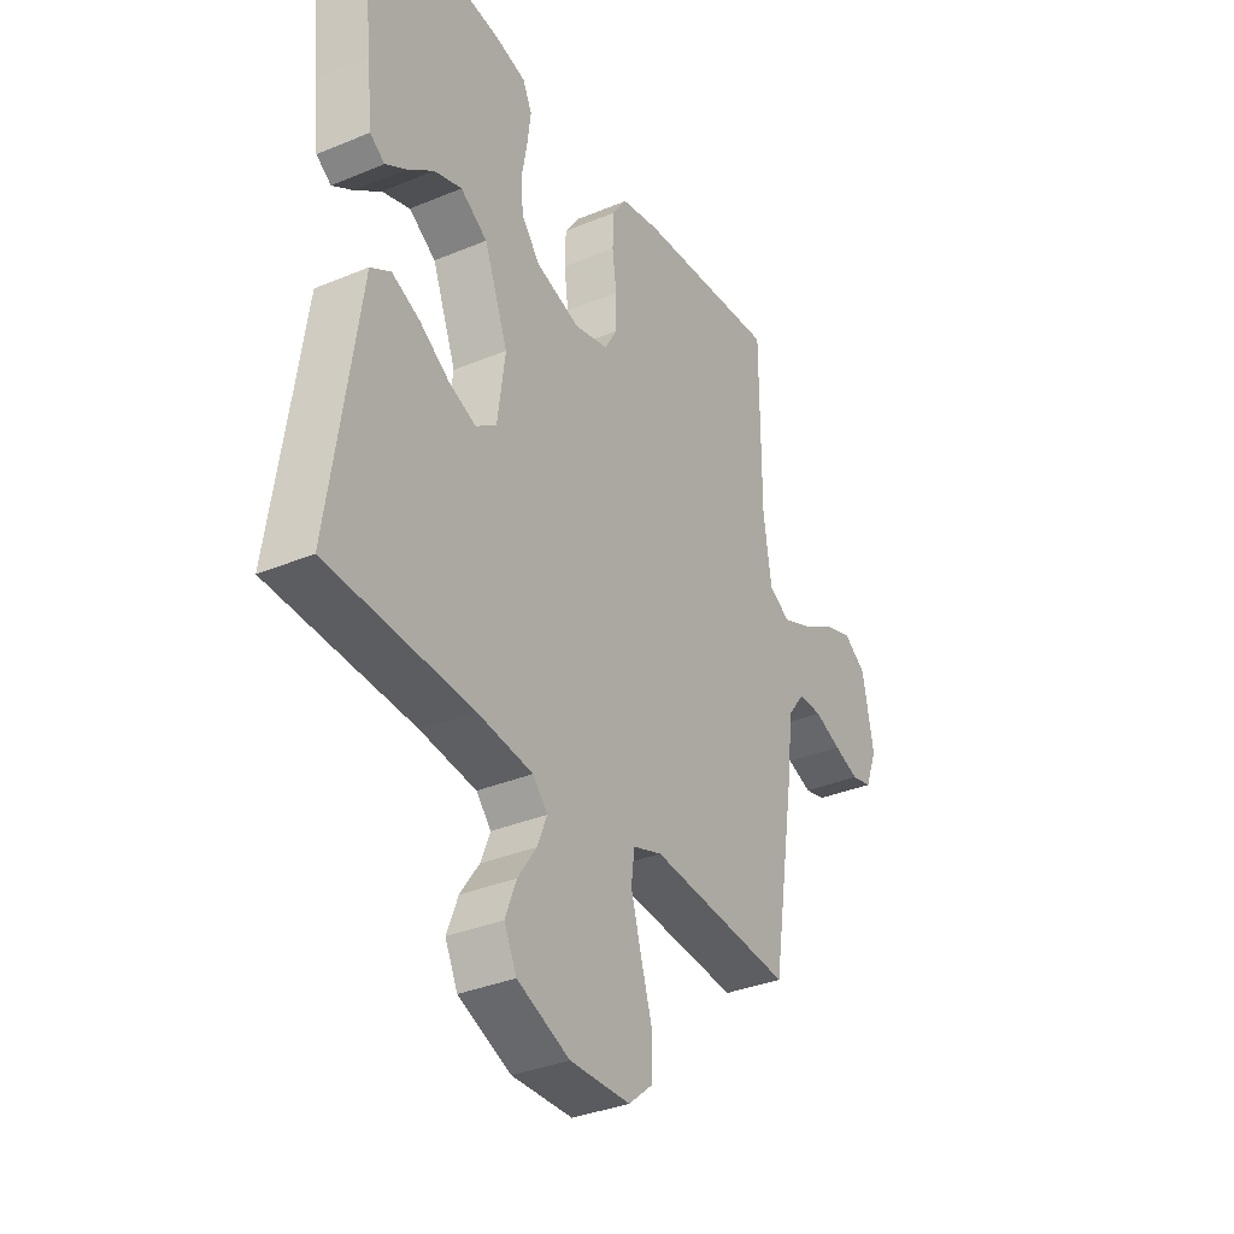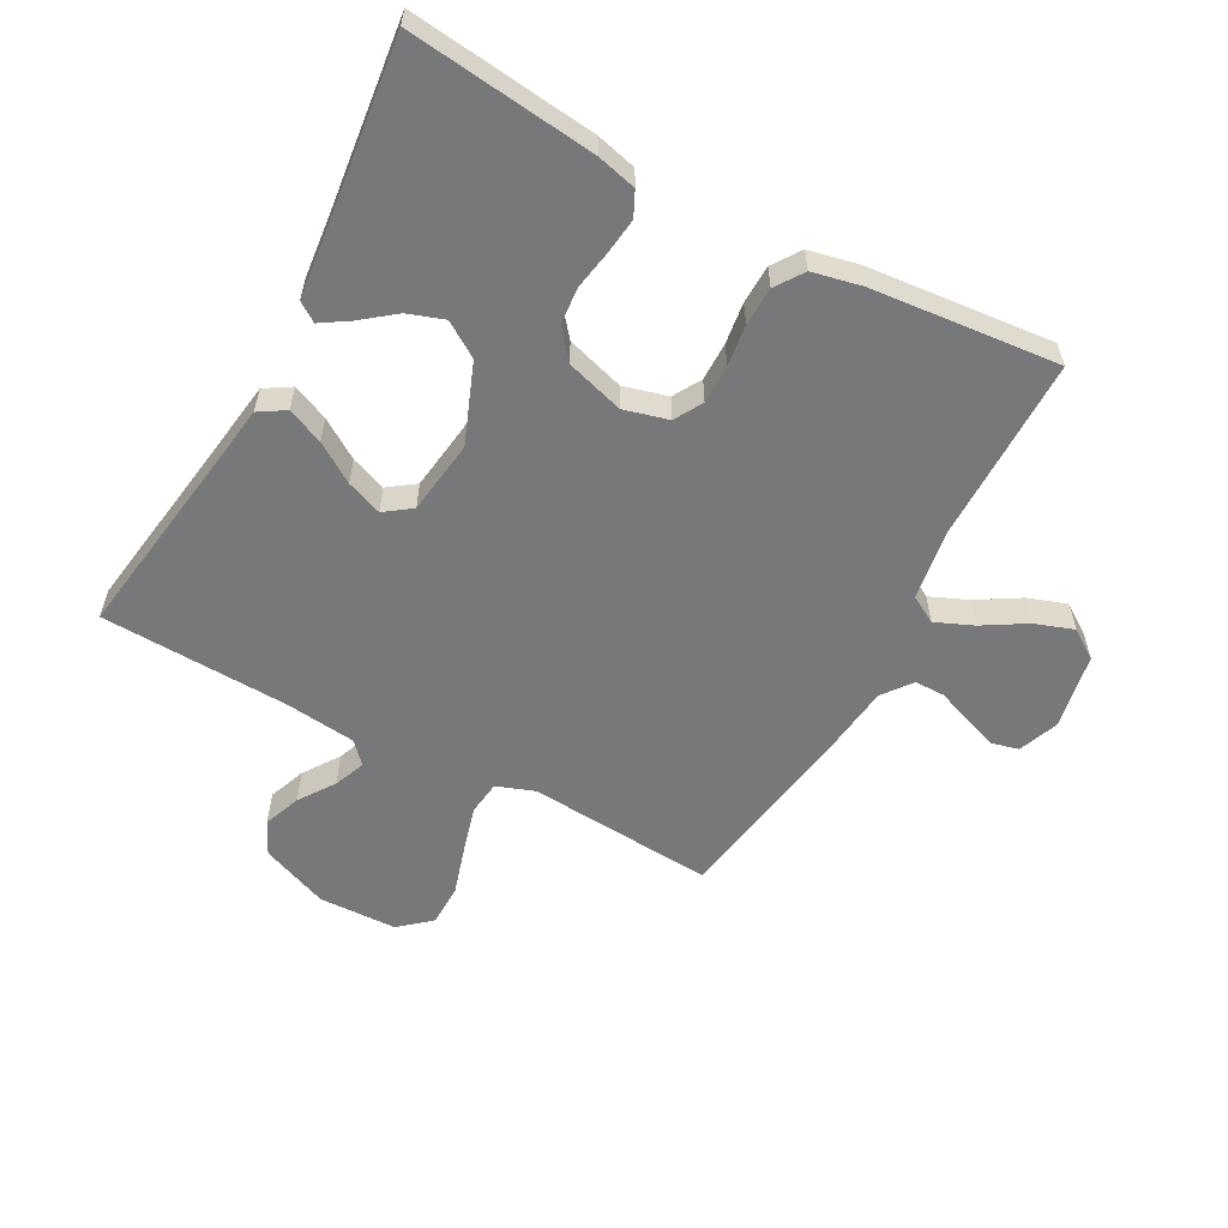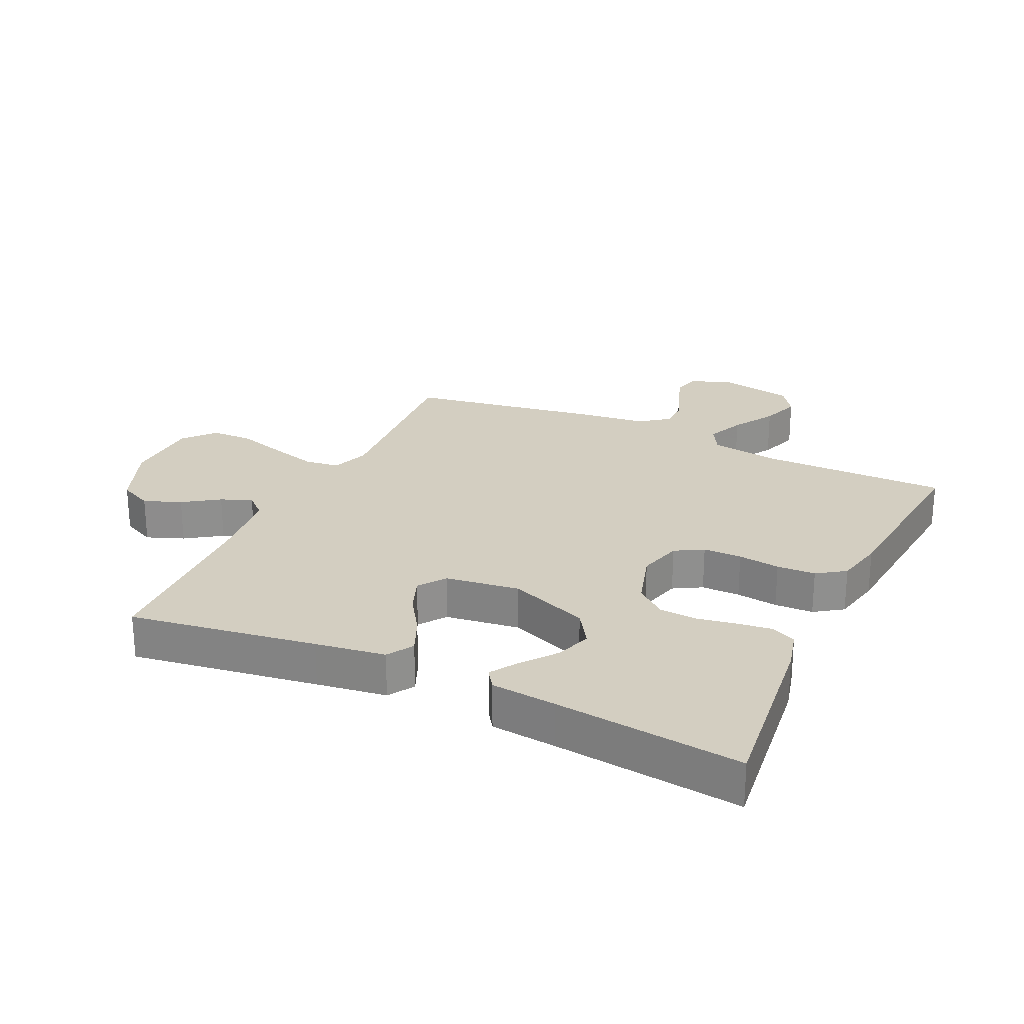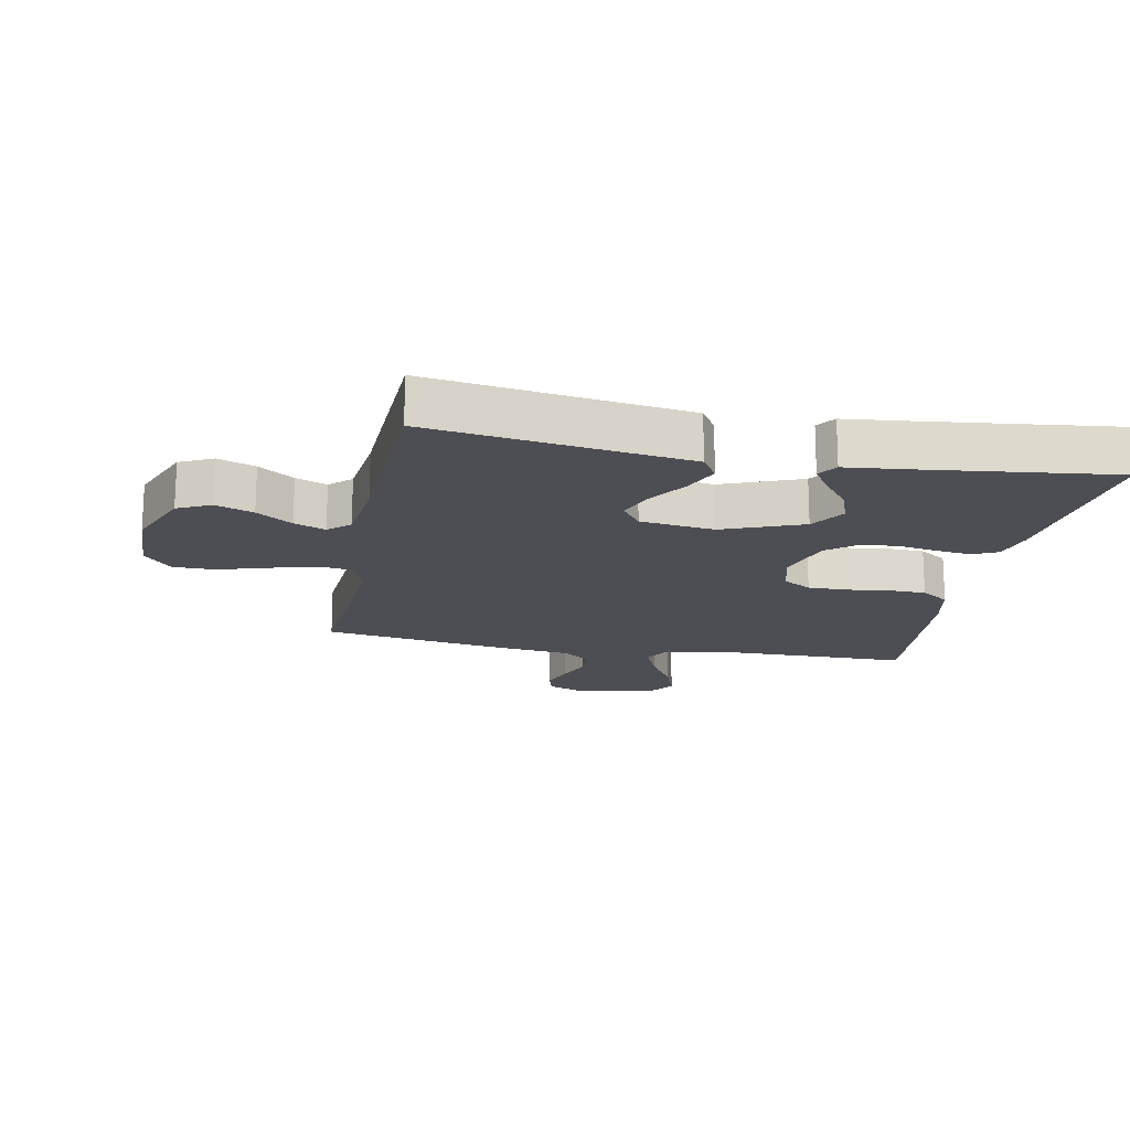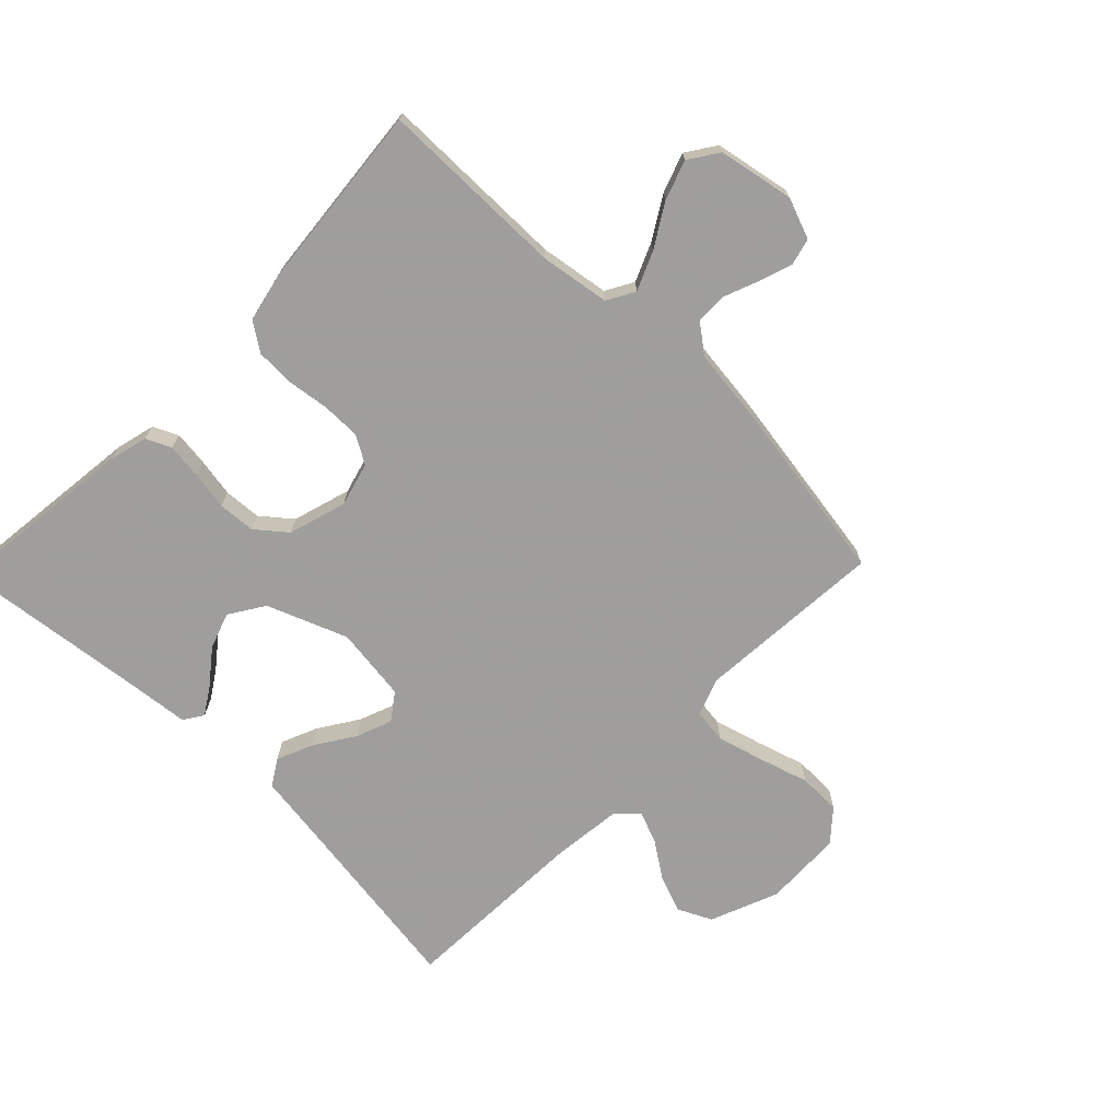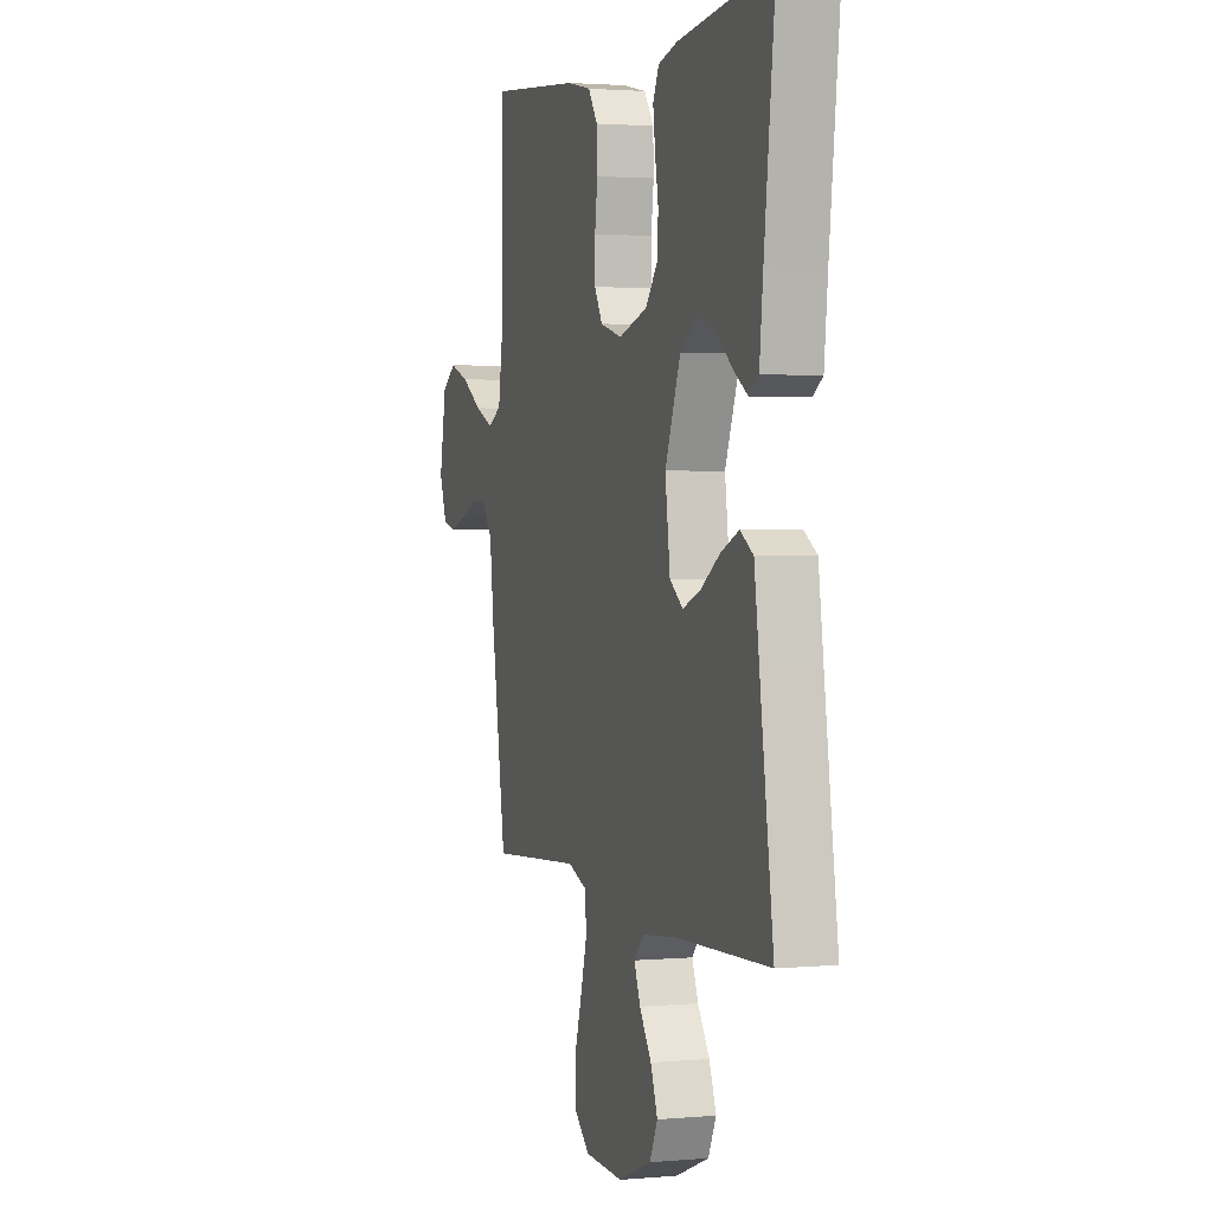
<metadata>
{"format":"obj","ext":"obj","renderer":"f3d","projection":"perspective","resolution":1024,"background":"white","views":[{"elev":-34.7,"azim":-60.9,"up":"+Z"},{"elev":-57.4,"azim":-28.4,"up":"+Y"},{"elev":25.1,"azim":-64.9,"up":"+Y"},{"elev":-17.3,"azim":-100.9,"up":"+Y"},{"elev":-71.1,"azim":45.8,"up":"+Y"},{"elev":2.2,"azim":-107.7,"up":"+Z"}]}
</metadata>
<code>
v 0.5 0.07 -0.5
v 0.2 0.07 -0.478
v 0.139 0.07 -0.5
v 0.132 0.07 -0.555
v 0.153 0.07 -0.63
v 0.177 0.07 -0.709
v 0.176 0.07 -0.777
v 0.126 0.07 -0.82
v 0 0.07 -0.824
v -0.109 0.07 -0.78
v -0.135 0.07 -0.726
v -0.112 0.07 -0.666
v -0.073 0.07 -0.609
v -0.053 0.07 -0.559
v -0.084 0.07 -0.525
v -0.2 0.07 -0.512
v -0.5 0.07 -0.5
v -0.456 0.07 -0.2
v -0.44 0.07 -0.088
v -0.398 0.07 -0.062
v -0.34 0.07 -0.087
v -0.277 0.07 -0.128
v -0.22 0.07 -0.15
v -0.177 0.07 -0.119
v -0.161 0.07 0
v -0.211 0.07 0.128
v -0.267 0.07 0.164
v -0.325 0.07 0.144
v -0.379 0.07 0.102
v -0.423 0.07 0.074
v -0.454 0.07 0.095
v -0.465 0.07 0.2
v -0.5 0.07 0.5
v -0.2 0.07 0.465
v -0.137 0.07 0.449
v -0.118 0.07 0.409
v -0.125 0.07 0.353
v -0.136 0.07 0.291
v -0.132 0.07 0.231
v -0.093 0.07 0.183
v 0 0.07 0.155
v 0.071 0.07 0.174
v 0.097 0.07 0.219
v 0.097 0.07 0.281
v 0.088 0.07 0.348
v 0.09 0.07 0.41
v 0.121 0.07 0.455
v 0.2 0.07 0.472
v 0.5 0.07 0.5
v 0.501 0.07 0.2
v 0.518 0.07 0.089
v 0.562 0.07 0.064
v 0.623 0.07 0.09
v 0.691 0.07 0.131
v 0.754 0.07 0.153
v 0.801 0.07 0.121
v 0.824 0.07 0
v 0.799 0.07 -0.065
v 0.756 0.07 -0.076
v 0.703 0.07 -0.058
v 0.647 0.07 -0.036
v 0.598 0.07 -0.036
v 0.562 0.07 -0.083
v 0.548 0.07 -0.2
v 0.5 0 -0.5
v 0.2 0 -0.478
v 0.139 0 -0.5
v 0.132 0 -0.555
v 0.153 0 -0.63
v 0.177 0 -0.709
v 0.176 0 -0.777
v 0.126 0 -0.82
v 0 0 -0.824
v -0.109 0 -0.78
v -0.135 0 -0.726
v -0.112 0 -0.666
v -0.073 0 -0.609
v -0.053 0 -0.559
v -0.084 0 -0.525
v -0.2 0 -0.512
v -0.5 0 -0.5
v -0.456 0 -0.2
v -0.44 0 -0.088
v -0.398 0 -0.062
v -0.34 0 -0.087
v -0.277 0 -0.128
v -0.22 0 -0.15
v -0.177 0 -0.119
v -0.161 0 0
v -0.211 0 0.128
v -0.267 0 0.164
v -0.325 0 0.144
v -0.379 0 0.102
v -0.423 0 0.074
v -0.454 0 0.095
v -0.465 0 0.2
v -0.5 0 0.5
v -0.2 0 0.465
v -0.137 0 0.449
v -0.118 0 0.409
v -0.125 0 0.353
v -0.136 0 0.291
v -0.132 0 0.231
v -0.093 0 0.183
v 0 0 0.155
v 0.071 0 0.174
v 0.097 0 0.219
v 0.097 0 0.281
v 0.088 0 0.348
v 0.09 0 0.41
v 0.121 0 0.455
v 0.2 0 0.472
v 0.5 0 0.5
v 0.501 0 0.2
v 0.518 0 0.089
v 0.562 0 0.064
v 0.623 0 0.09
v 0.691 0 0.131
v 0.754 0 0.153
v 0.801 0 0.121
v 0.824 0 0
v 0.799 0 -0.065
v 0.756 0 -0.076
v 0.703 0 -0.058
v 0.647 0 -0.036
v 0.598 0 -0.036
v 0.562 0 -0.083
v 0.548 0 -0.2
f 63 64 1 2
f 62 63 2 3
f 58 59 60 61
f 56 57 58 61
f 56 61 62
f 53 54 55 56
f 52 53 56 62
f 51 52 62 3
f 47 48 49 50
f 47 50 51 3
f 44 45 46 47
f 43 44 47 3
f 35 36 37 38
f 33 34 35 38
f 32 33 38 39
f 28 29 30 31
f 28 31 32 39
f 19 20 21 22
f 18 19 22 23
f 16 17 18 23
f 15 16 23 24
f 10 11 12 13
f 10 13 14
f 9 10 14
f 8 9 14
f 5 6 7 8
f 4 5 8 14
f 42 43 3 4
f 41 42 4 14
f 40 41 14 15
f 27 28 39
f 26 27 39 40
f 25 26 40
f 15 24 25 40
f 66 65 128 127
f 67 66 127 126
f 125 124 123 122
f 125 122 121 120
f 126 125 120
f 120 119 118 117
f 126 120 117 116
f 67 126 116 115
f 114 113 112 111
f 67 115 114 111
f 111 110 109 108
f 67 111 108 107
f 102 101 100 99
f 102 99 98 97
f 103 102 97 96
f 95 94 93 92
f 103 96 95 92
f 86 85 84 83
f 87 86 83 82
f 87 82 81 80
f 88 87 80 79
f 77 76 75 74
f 78 77 74
f 78 74 73
f 78 73 72
f 72 71 70 69
f 78 72 69 68
f 68 67 107 106
f 78 68 106 105
f 79 78 105 104
f 103 92 91
f 104 103 91 90
f 104 90 89
f 104 89 88 79
f 1 65 66 2
f 2 66 67 3
f 3 67 68 4
f 4 68 69 5
f 5 69 70 6
f 6 70 71 7
f 7 71 72 8
f 8 72 73 9
f 9 73 74 10
f 10 74 75 11
f 11 75 76 12
f 12 76 77 13
f 13 77 78 14
f 14 78 79 15
f 15 79 80 16
f 16 80 81 17
f 17 81 82 18
f 18 82 83 19
f 19 83 84 20
f 20 84 85 21
f 21 85 86 22
f 22 86 87 23
f 23 87 88 24
f 24 88 89 25
f 25 89 90 26
f 26 90 91 27
f 27 91 92 28
f 28 92 93 29
f 29 93 94 30
f 30 94 95 31
f 31 95 96 32
f 32 96 97 33
f 33 97 98 34
f 34 98 99 35
f 35 99 100 36
f 36 100 101 37
f 37 101 102 38
f 38 102 103 39
f 39 103 104 40
f 40 104 105 41
f 41 105 106 42
f 42 106 107 43
f 43 107 108 44
f 44 108 109 45
f 45 109 110 46
f 46 110 111 47
f 47 111 112 48
f 48 112 113 49
f 49 113 114 50
f 50 114 115 51
f 51 115 116 52
f 52 116 117 53
f 53 117 118 54
f 54 118 119 55
f 55 119 120 56
f 56 120 121 57
f 57 121 122 58
f 58 122 123 59
f 59 123 124 60
f 60 124 125 61
f 61 125 126 62
f 62 126 127 63
f 63 127 128 64
f 64 128 65 1

</code>
